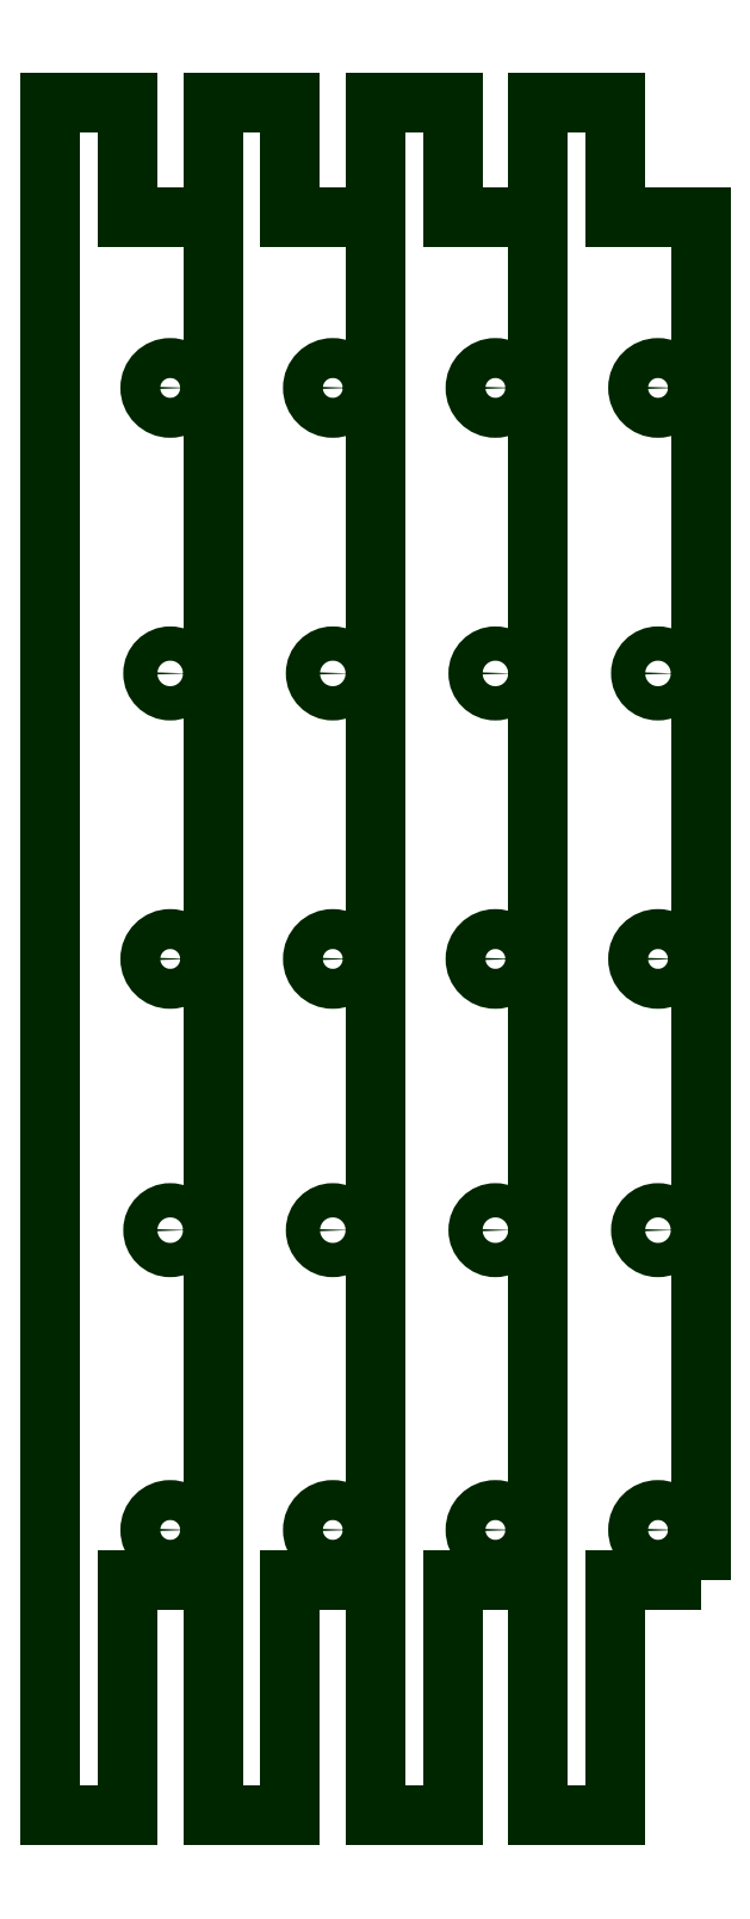
<metadata>
{"format":"dxf","ext":"dxf","renderer":"ezdxf+matplotlib","layout":"modelspace","background":"white","min_lineweight":24,"dpi":150}
</metadata>
<code>
0
SECTION
2
ENTITIES
0
POLYLINE
8
GUIDES
66
     1
10
0
20
0
30
0
0
VERTEX
8
GUIDES
10
-63.8
20
-1.5
30
0
0
VERTEX
8
GUIDES
10
-63.8
20
94
30
0
0
VERTEX
8
GUIDES
10
-69.8
20
94
30
8e-16
0
VERTEX
8
GUIDES
10
-69.8
20
102
30
0
0
VERTEX
8
GUIDES
10
-75.2
20
102
30
0
0
VERTEX
8
GUIDES
10
-75.2
20
-18
30
0
0
VERTEX
8
GUIDES
10
-69.8
20
-18
30
0
0
VERTEX
8
GUIDES
10
-69.8
20
-1.5
30
0
0
VERTEX
8
GUIDES
10
-63.8
20
-1.5
30
0
0
SEQEND
8
GUIDES
0
POLYLINE
8
GUIDES
66
     1
10
0
20
0
30
0
0
VERTEX
8
GUIDES
10
-75.2
20
94
30
0
0
VERTEX
8
GUIDES
10
-81.2
20
94
30
8e-16
0
VERTEX
8
GUIDES
10
-81.2
20
102
30
0
0
VERTEX
8
GUIDES
10
-86.6
20
102
30
0
0
VERTEX
8
GUIDES
10
-86.6
20
-18
30
0
0
VERTEX
8
GUIDES
10
-81.2
20
-18
30
0
0
VERTEX
8
GUIDES
10
-81.2
20
-1.5
30
0
0
VERTEX
8
GUIDES
10
-75.2
20
-1.5
30
0
0
SEQEND
8
GUIDES
0
POLYLINE
8
GUIDES
66
     1
10
0
20
0
30
0
0
VERTEX
8
GUIDES
10
-98
20
94
30
0
0
VERTEX
8
GUIDES
10
-104
20
94
30
8e-16
0
VERTEX
8
GUIDES
10
-104
20
102
30
0
0
VERTEX
8
GUIDES
10
-109.4
20
102
30
0
0
VERTEX
8
GUIDES
10
-109.4
20
-18
30
0
0
VERTEX
8
GUIDES
10
-104
20
-18
30
0
0
VERTEX
8
GUIDES
10
-104
20
-1.5
30
0
0
VERTEX
8
GUIDES
10
-98
20
-1.5
30
0
0
SEQEND
8
GUIDES
0
POLYLINE
8
GUIDES
66
     1
10
0
20
0
30
0
0
VERTEX
8
GUIDES
10
-86.6
20
94
30
0
0
VERTEX
8
GUIDES
10
-92.6
20
94
30
8e-16
0
VERTEX
8
GUIDES
10
-92.6
20
102
30
0
0
VERTEX
8
GUIDES
10
-98
20
102
30
0
0
VERTEX
8
GUIDES
10
-98
20
-18
30
0
0
VERTEX
8
GUIDES
10
-92.6
20
-18
30
0
0
VERTEX
8
GUIDES
10
-92.6
20
-1.5
30
0
0
VERTEX
8
GUIDES
10
-86.6
20
-1.5
30
0
0
SEQEND
8
GUIDES
0
CIRCLE
8
GUIDES
10
-66.8
20
62
30
0
40
1.2
0
CIRCLE
8
GUIDES
10
-66.8
20
23
30
0
40
1.2
0
CIRCLE
8
GUIDES
10
-66.8
20
82
30
0
40
1.4
0
CIRCLE
8
GUIDES
10
-66.8
20
42
30
0
40
1.4
0
CIRCLE
8
GUIDES
10
-66.8
20
2
30
0
40
1.4
0
CIRCLE
8
GUIDES
10
-78.2
20
62
30
0
40
1.2
0
CIRCLE
8
GUIDES
10
-78.2
20
23
30
0
40
1.2
0
CIRCLE
8
GUIDES
10
-78.2
20
82
30
0
40
1.4
0
CIRCLE
8
GUIDES
10
-78.2
20
42
30
0
40
1.4
0
CIRCLE
8
GUIDES
10
-78.2
20
2
30
0
40
1.4
0
CIRCLE
8
GUIDES
10
-89.6
20
62
30
0
40
1.2
0
CIRCLE
8
GUIDES
10
-89.6
20
23
30
0
40
1.2
0
CIRCLE
8
GUIDES
10
-89.6
20
82
30
0
40
1.4
0
CIRCLE
8
GUIDES
10
-89.6
20
42
30
0
40
1.4
0
CIRCLE
8
GUIDES
10
-89.6
20
2
30
0
40
1.4
0
CIRCLE
8
GUIDES
10
-101
20
2
30
0
40
1.4
0
CIRCLE
8
GUIDES
10
-101
20
42
30
0
40
1.4
0
CIRCLE
8
GUIDES
10
-101
20
82
30
0
40
1.4
0
CIRCLE
8
GUIDES
10
-101
20
23
30
0
40
1.2
0
CIRCLE
8
GUIDES
10
-101
20
62
30
0
40
1.2
0
ENDSEC
0
EOF

</code>
